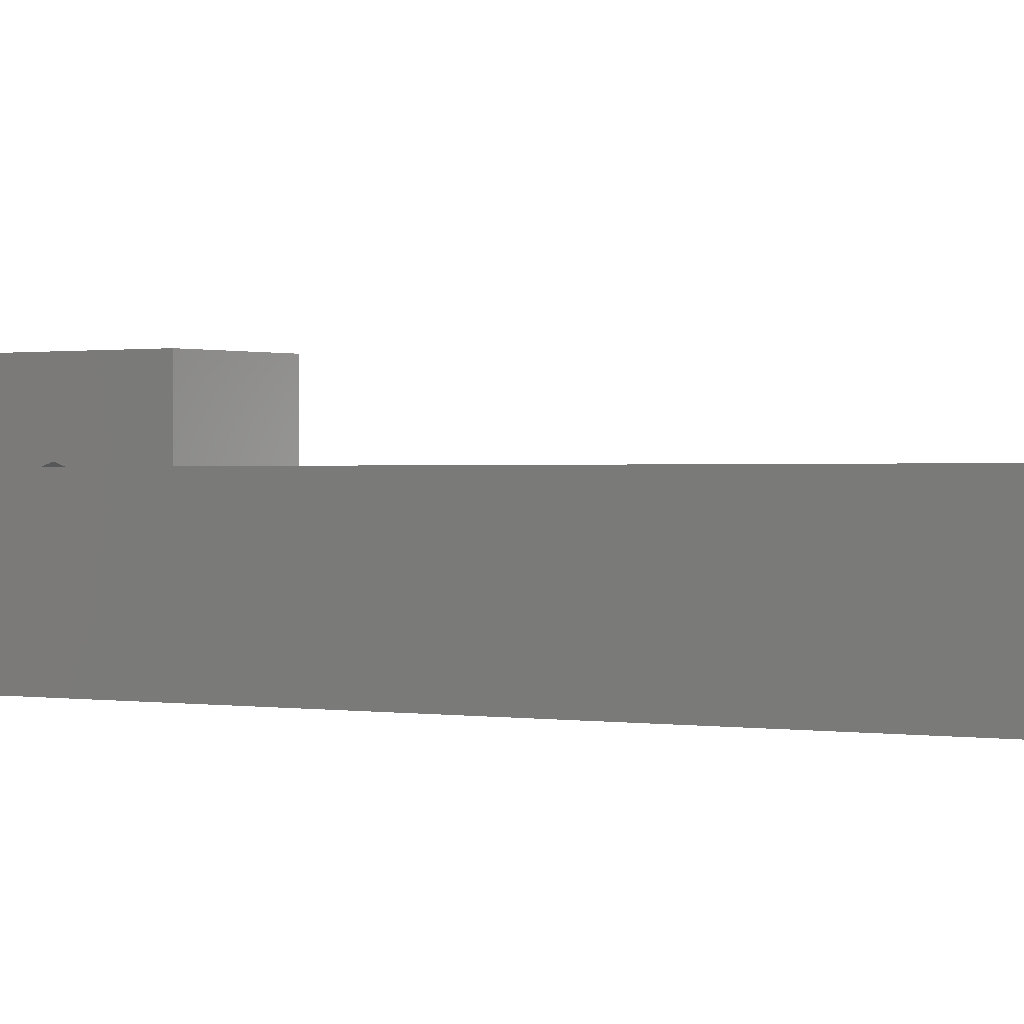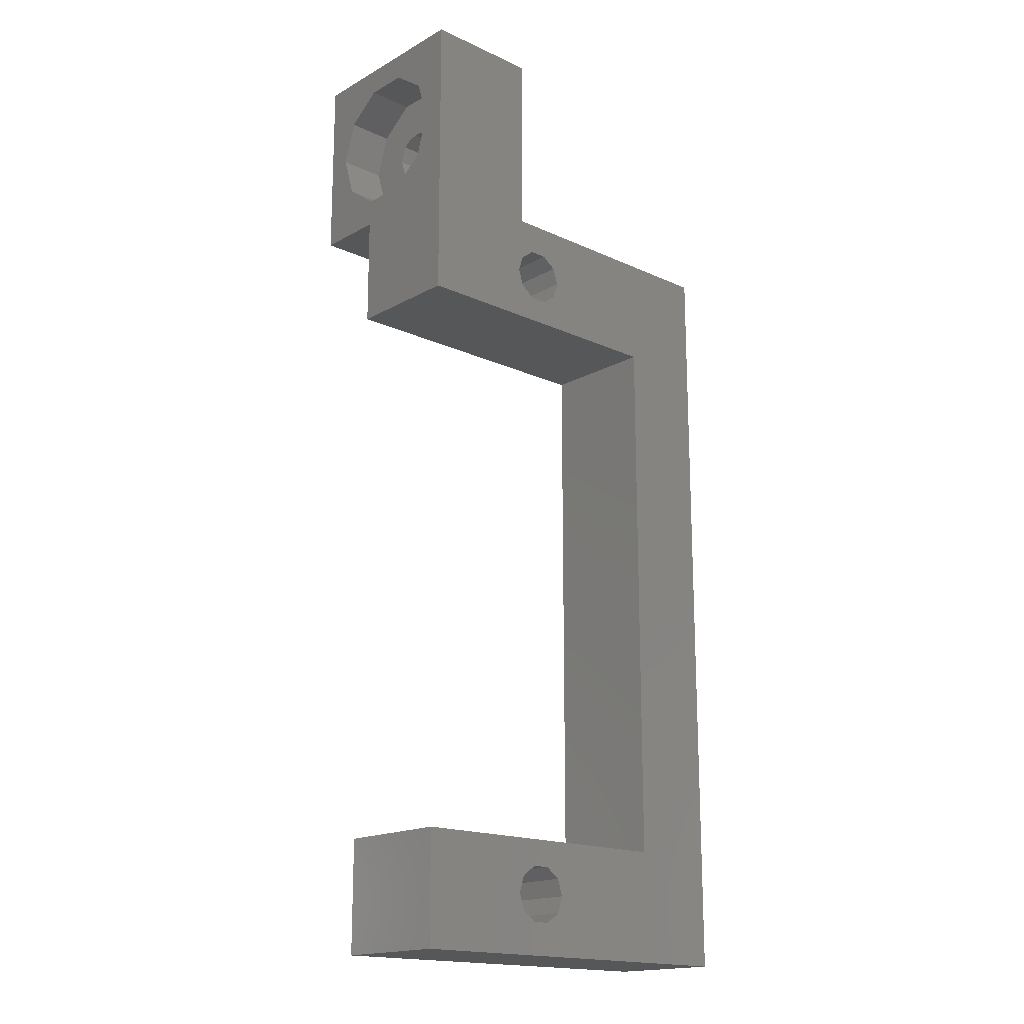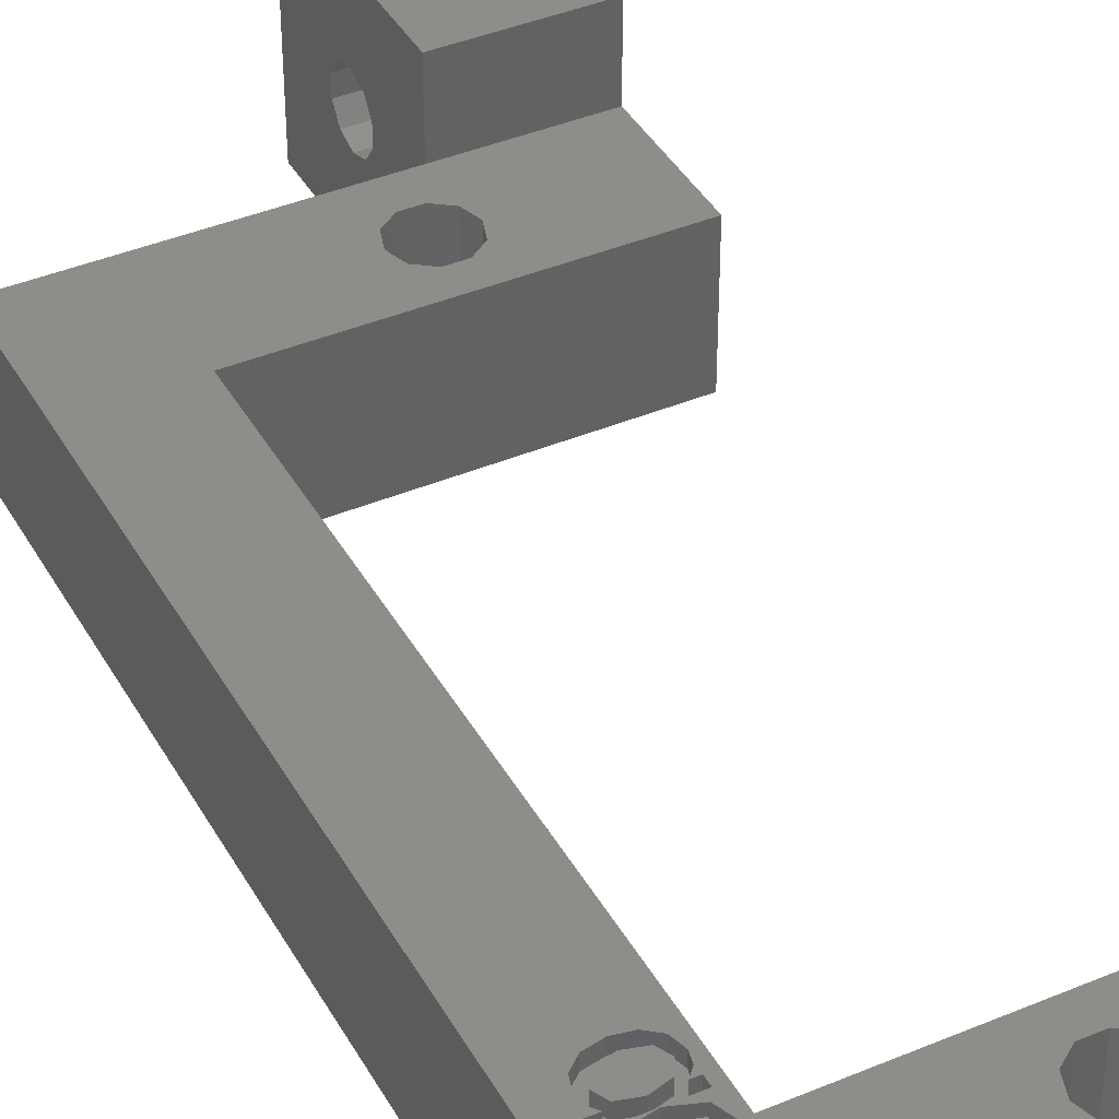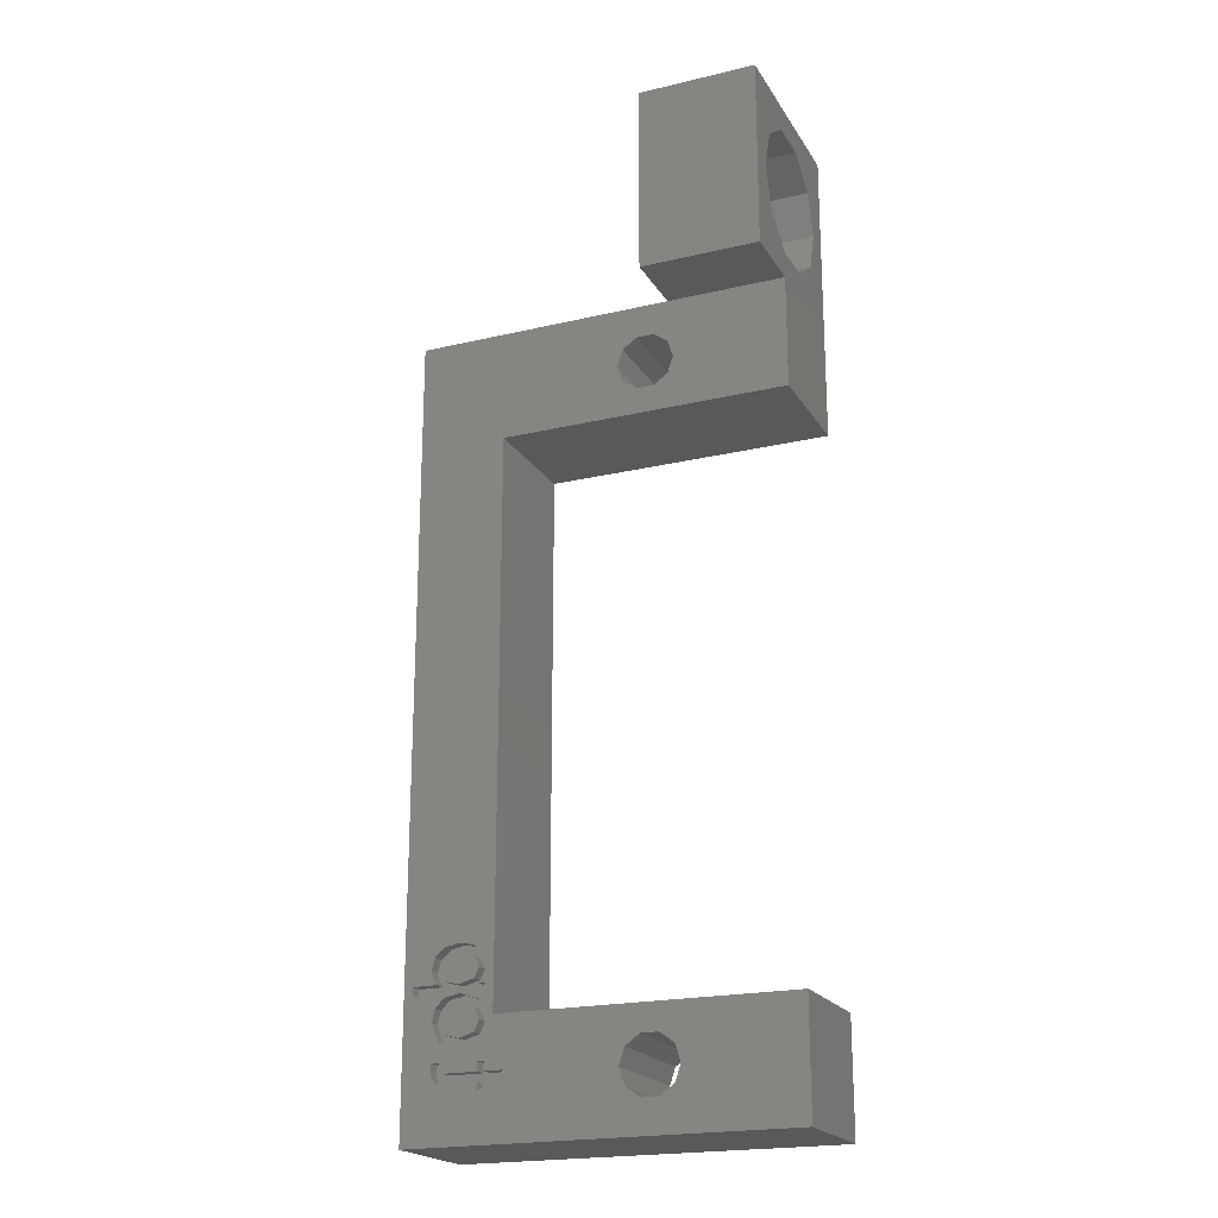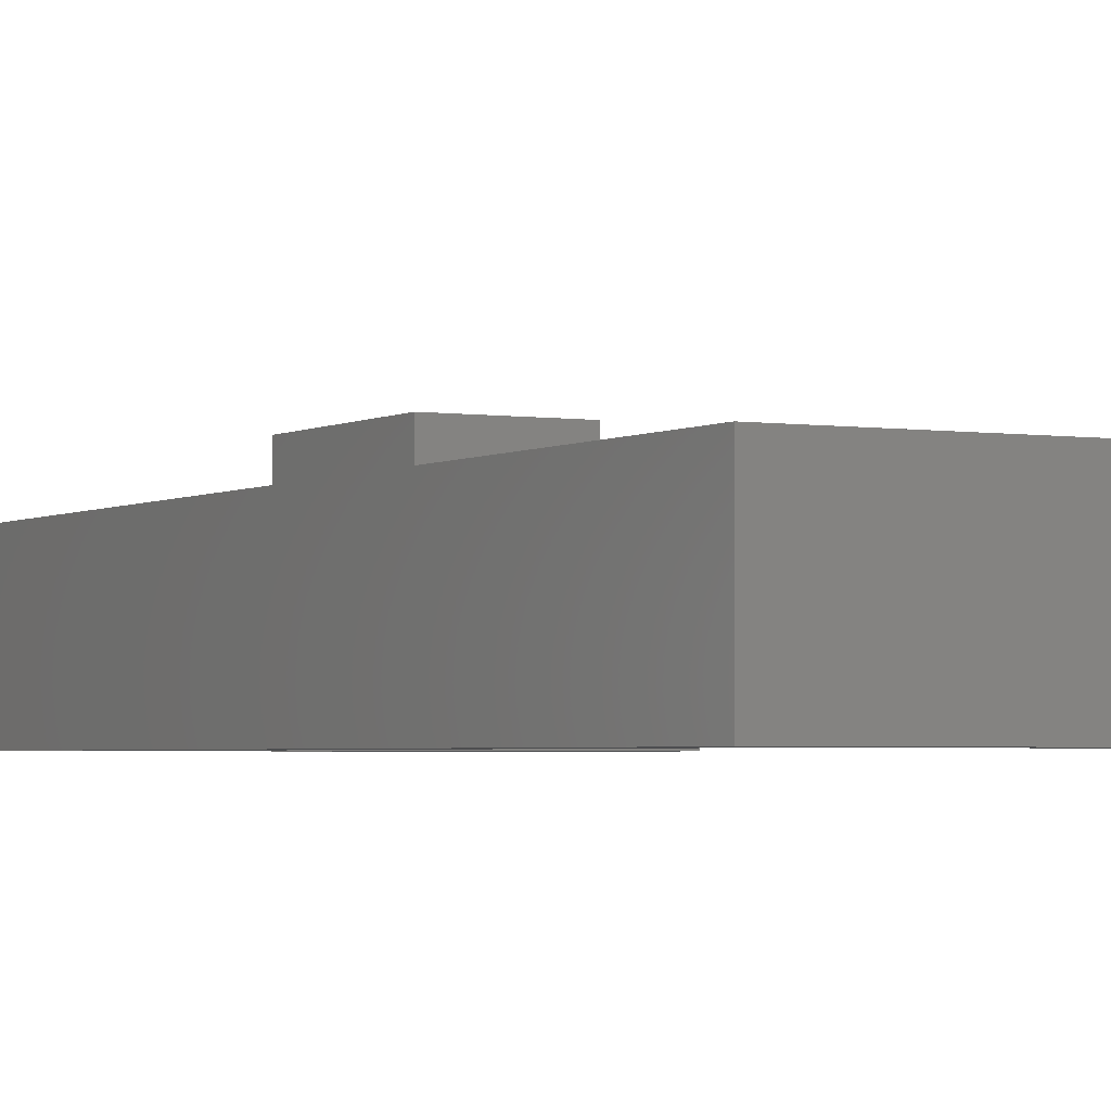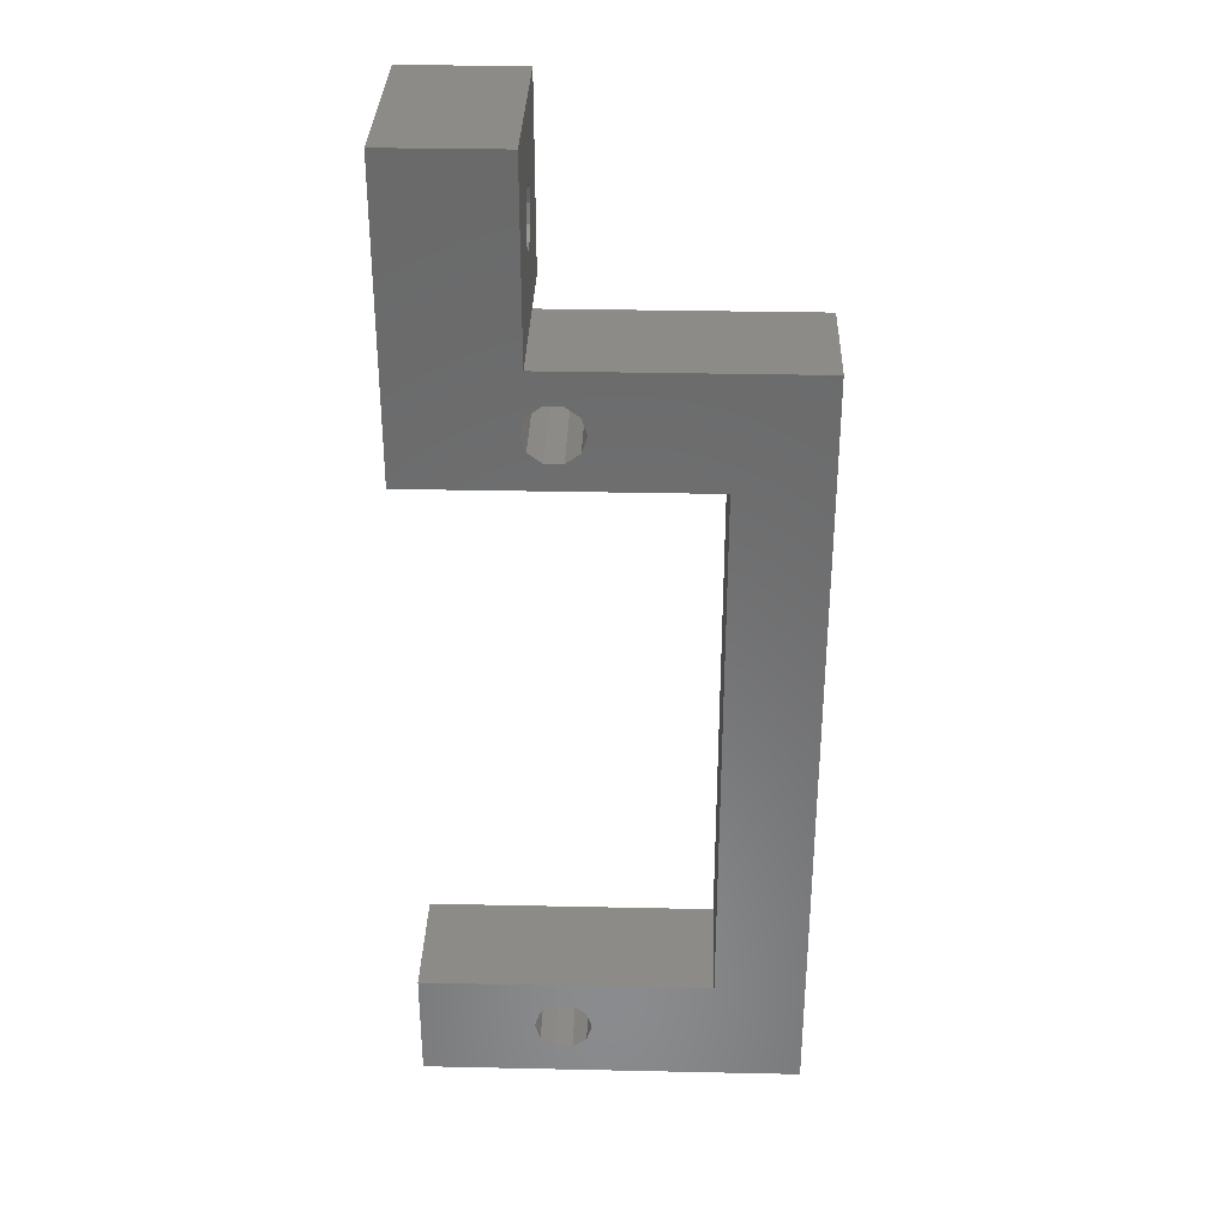
<metadata>
{"format":"stl","ext":"stl","renderer":"f3d","projection":"perspective","resolution":1024,"background":"white","views":[{"elev":0.4,"azim":-54.4,"up":"+Z"},{"elev":-17.4,"azim":137.7,"up":"+Y"},{"elev":40.7,"azim":-27.1,"up":"+Z"},{"elev":-20.8,"azim":23.1,"up":"+Y"},{"elev":-2.8,"azim":-28.5,"up":"+Z"},{"elev":33.0,"azim":-178.3,"up":"+Y"}]}
</metadata>
<code>
# stl→obj: 229 verts, 466 faces
v -5 38.14 3.629
v -2 37.74 3.073
v -2 38.14 3.629
v -5 37.71 3.029
v -2 37.71 3.029
v -2 38.05 3.918
v -2 38.14 4.371
v -2 37.97 4.605
v -2 37 2.8
v -5 37 2.8
v -5 37.71 4.971
v -2 37.71 4.971
v -5 38.14 4.371
v -2 36.03 4.605
v -5 36.29 4.971
v -2 36.29 4.971
v -5 35.86 4.371
v -2 35.86 4.371
v -2 36.29 3.029
v -5 36.29 3.029
v -2 36.26 3.073
v -5 35.86 3.629
v -2 35.86 3.629
v -2 35.95 3.918
v -2 37 5.2
v -5 37 5.2
v -5 41 0
v -5 41 8
v -5 33 0
v -5 33 5
v -5 33 8
v -2 38.76 1.573
v 0 39.85 3.073
v -2 39.85 3.073
v 0 38.76 1.573
v -2 37 1
v 0 35.24 1.573
v 0 37 1
v -2 35.24 1.573
v -2 35.24 6.427
v 0 37 7
v 0 35.24 6.427
v -2 37 7
v 0 41 8
v 0 39.85 4.927
v 0 41 0
v 0 38.76 6.427
v 0 33 5
v 0 34.15 4.927
v 0 33 8
v 0 34.15 3.073
v 0 28.25 0
v 0 28.25 5
v -2 34.15 3.073
v -2 39.85 4.927
v -2 38.76 6.427
v -2 34.15 4.927
v 0 0 0
v -4.8 2.5 0
v 0 4.75 0
v -5.029 1.795 0
v -5.629 1.359 0
v -6.371 1.359 0
v -6.971 1.795 0
v -12.25 4.75 0
v -7.2 2.5 0
v -16 0 0
v -12.25 28.25 0
v -5.029 3.205 0
v -5.629 3.641 0
v -6.371 3.641 0
v -6.971 3.205 0
v -5.029 31.21 0
v -4.8 30.5 0
v -5.629 31.64 0
v -6.371 31.64 0
v -16 33 0
v -6.971 31.21 0
v -7.2 30.5 0
v -5.029 29.79 0
v -5.629 29.36 0
v -6.371 29.36 0
v -6.971 29.79 0
v -16 33 5
v -14.77 3.1 4.5
v -14.45 2.883 4.5
v -14.44 3.046 4.5
v -14.74 2.505 4.5
v -14.57 2.347 4.5
v -14.8 2.819 4.5
v -12.87 2.672 4.5
v -14.13 2.302 4.5
v -12.87 2.302 4.5
v -14.15 2.672 4.5
v -14.35 2.692 4.5
v -14.43 2.756 4.5
v -12.58 2.672 4.5
v -12.58 3.046 4.5
v -12.58 2.302 4.5
v -12.87 3.046 4.5
v -12.58 2.029 4.5
v -12.87 2.029 4.5
v -12.03 2.302 4.5
v -11.81 2.672 4.5
v -14.44 3.046 5
v -14.77 3.1 5
v -14.45 2.883 5
v -14.43 2.756 5
v -14.35 2.692 5
v -14.15 2.672 5
v -12.87 2.672 5
v -12.87 3.046 5
v -12.58 3.046 5
v -12.58 2.672 5
v -11.81 2.672 5
v -12.03 2.302 5
v -12.58 2.302 5
v -12.58 2.029 5
v -12.87 2.029 5
v -12.87 2.302 5
v -14.13 2.302 5
v -14.57 2.347 5
v -14.74 2.505 5
v -14.8 2.819 5
v -12.51 4.592 4.5
v -13.02 5.052 4.5
v -12.81 4.592 4.5
v -13.62 5.62 4.5
v -12.8 5.332 4.5
v -13.64 5.237 4.5
v -14.29 5.492 4.5
v -14.28 5.053 4.5
v -14.67 5.122 4.5
v -14.49 4.592 4.5
v -14.8 4.592 4.5
v -14.5 3.847 4.5
v -12.75 3.902 4.5
v -13.02 4.129 4.5
v -13.65 3.562 4.5
v -13.65 3.945 4.5
v -14.28 4.129 4.5
v -14.29 5.492 5
v -14.67 5.122 5
v -13.62 5.62 5
v -12.8 5.332 5
v -12.51 4.592 5
v -12.75 3.902 5
v -13.65 3.562 5
v -14.5 3.847 5
v -14.8 4.592 5
v -13.65 3.945 5
v -14.28 4.129 5
v -13.02 4.129 5
v -12.81 4.592 5
v -13.02 5.052 5
v -13.64 5.237 5
v -14.28 5.053 5
v -14.49 4.592 5
v -12.71 7.097 4.5
v -13.06 6.978 4.5
v -12.85 6.566 4.5
v -13.11 7.421 4.5
v -13.69 7.151 4.5
v -13.69 7.531 4.5
v -14.3 7.41 4.5
v -14.34 6.974 4.5
v -14.71 7.059 4.5
v -14.55 6.549 4.5
v -14.85 6.574 4.5
v -14.78 6.24 4.5
v -14.58 5.997 4.5
v -12.56 6.601 4.5
v -12.64 6.235 4.5
v -13.07 6.145 4.5
v -12.9 5.964 4.5
v -12.61 5.625 4.5
v -12.61 5.964 4.5
v -13.72 5.962 4.5
v -14.35 6.134 4.5
v -15.65 5.625 4.5
v -15.65 5.997 4.5
v -14.58 5.997 5
v -14.78 6.24 5
v -14.85 6.574 5
v -14.71 7.059 5
v -14.3 7.41 5
v -13.69 7.531 5
v -13.11 7.421 5
v -12.71 7.097 5
v -12.56 6.601 5
v -12.64 6.235 5
v -12.9 5.964 5
v -12.61 5.964 5
v -12.61 5.625 5
v -15.65 5.625 5
v -15.65 5.997 5
v -13.72 5.962 5
v -14.35 6.134 5
v -13.07 6.145 5
v -12.85 6.566 5
v -13.06 6.978 5
v -13.69 7.151 5
v -14.34 6.974 5
v -14.55 6.549 5
v -4.8 30.5 5
v -5.029 31.21 5
v -5.629 31.64 5
v -6.371 31.64 5
v -6.971 31.21 5
v -12.25 28.25 5
v -7.2 30.5 5
v -12.25 4.75 5
v -16 0 5
v -5.029 29.79 5
v -5.629 29.36 5
v -6.371 29.36 5
v -6.971 29.79 5
v 0 4.75 5
v -4.8 2.5 5
v 0 0 5
v -5.029 3.205 5
v -5.629 3.641 5
v -6.371 3.641 5
v -6.971 3.205 5
v -7.2 2.5 5
v -5.029 1.795 5
v -5.629 1.359 5
v -6.371 1.359 5
v -6.971 1.795 5
f 1 2 3
f 4 2 1
f 2 4 5
f 6 7 3
f 7 6 8
f 2 6 3
f 4 9 5
f 9 4 10
f 11 8 12
f 13 8 11
f 8 13 7
f 1 7 13
f 7 1 3
f 14 15 16
f 17 14 18
f 14 17 15
f 10 19 9
f 19 10 20
f 21 22 23
f 20 21 19
f 21 20 22
f 23 24 21
f 15 25 16
f 25 15 26
f 26 12 25
f 12 26 11
f 18 24 23
f 24 18 14
f 27 1 28
f 27 4 1
f 27 10 4
f 29 10 27
f 30 22 29
f 20 29 22
f 10 29 20
f 13 28 1
f 11 28 13
f 26 28 11
f 31 26 15
f 22 30 17
f 30 15 17
f 31 15 30
f 26 31 28
f 23 17 18
f 17 23 22
f 32 33 34
f 33 32 35
f 36 37 38
f 37 36 39
f 40 41 42
f 41 40 43
f 32 38 35
f 38 32 36
f 44 45 46
f 44 47 45
f 44 41 47
f 42 48 49
f 48 42 50
f 41 50 42
f 50 41 44
f 33 46 45
f 35 46 33
f 38 46 35
f 49 48 51
f 52 48 53
f 48 52 51
f 38 52 46
f 37 52 38
f 51 52 37
f 54 43 40
f 34 45 55
f 45 34 33
f 34 55 56
f 37 54 51
f 54 37 39
f 51 57 49
f 57 51 54
f 49 40 42
f 40 49 57
f 2 32 34
f 5 32 2
f 9 32 5
f 9 36 32
f 19 36 9
f 39 19 21
f 19 39 36
f 39 21 54
f 43 47 41
f 47 43 56
f 55 47 56
f 47 55 45
f 54 40 57
f 34 8 6
f 43 8 34
f 8 43 12
f 43 25 12
f 43 16 25
f 43 14 16
f 14 54 24
f 54 14 43
f 34 6 2
f 21 24 54
f 34 56 43
f 58 59 60
f 58 61 59
f 58 62 61
f 58 63 62
f 64 65 66
f 67 64 63
f 65 67 68
f 64 67 65
f 67 63 58
f 69 60 59
f 70 60 69
f 71 60 70
f 71 65 60
f 72 65 71
f 65 72 66
f 73 29 74
f 75 29 73
f 76 29 75
f 77 76 78
f 68 78 79
f 77 78 68
f 76 77 29
f 77 68 67
f 29 52 74
f 52 80 74
f 52 81 80
f 52 82 81
f 83 68 79
f 82 68 83
f 68 82 52
f 52 29 46
f 46 29 27
f 28 50 44
f 50 28 31
f 29 84 30
f 84 29 77
f 30 50 31
f 50 30 48
f 46 28 44
f 28 46 27
f 85 86 87
f 86 88 89
f 86 85 90
f 86 90 88
f 91 92 93
f 94 92 91
f 95 92 94
f 89 95 96
f 95 89 92
f 89 96 86
f 91 97 98
f 97 91 99
f 91 98 100
f 93 99 91
f 99 93 101
f 101 93 102
f 97 103 104
f 103 97 99
f 85 105 106
f 105 85 87
f 86 105 87
f 105 86 107
f 96 107 86
f 107 96 108
f 96 109 108
f 109 96 95
f 95 110 109
f 110 95 94
f 94 111 110
f 111 94 91
f 111 100 112
f 100 111 91
f 100 113 112
f 113 100 98
f 97 113 98
f 113 97 114
f 97 115 114
f 115 97 104
f 103 115 104
f 115 103 116
f 103 117 116
f 117 103 99
f 101 117 99
f 117 101 118
f 101 119 118
f 119 101 102
f 119 93 120
f 93 119 102
f 93 121 120
f 121 93 92
f 92 122 121
f 122 92 89
f 89 123 122
f 123 89 88
f 123 90 124
f 90 123 88
f 124 85 106
f 85 124 90
f 125 126 127
f 128 126 129
f 128 130 126
f 131 130 128
f 130 131 132
f 133 132 131
f 132 133 134
f 135 134 133
f 134 135 136
f 126 125 129
f 125 127 137
f 138 137 127
f 139 138 140
f 138 139 137
f 141 139 140
f 141 136 139
f 136 141 134
f 133 142 143
f 142 133 131
f 131 144 142
f 144 131 128
f 128 145 144
f 145 128 129
f 125 145 129
f 145 125 146
f 137 146 125
f 146 137 147
f 137 148 147
f 148 137 139
f 139 149 148
f 149 139 136
f 149 135 150
f 135 149 136
f 150 133 143
f 133 150 135
f 141 151 152
f 151 141 140
f 140 153 151
f 153 140 138
f 153 127 154
f 127 153 138
f 154 126 155
f 126 154 127
f 126 156 155
f 156 126 130
f 130 157 156
f 157 130 132
f 134 157 132
f 157 134 158
f 141 158 134
f 158 141 152
f 159 160 161
f 162 160 159
f 162 163 160
f 164 163 162
f 165 163 164
f 165 166 163
f 167 166 165
f 166 167 168
f 169 168 167
f 170 168 169
f 168 170 171
f 161 172 159
f 172 161 173
f 174 173 161
f 173 174 175
f 175 176 177
f 178 175 174
f 175 178 176
f 171 178 179
f 171 179 168
f 180 178 171
f 180 171 181
f 178 180 176
f 182 170 183
f 170 182 171
f 183 169 184
f 169 183 170
f 184 167 185
f 167 184 169
f 167 186 185
f 186 167 165
f 165 187 186
f 187 165 164
f 164 188 187
f 188 164 162
f 162 189 188
f 189 162 159
f 172 189 159
f 189 172 190
f 173 190 172
f 190 173 191
f 175 191 173
f 191 175 192
f 175 193 192
f 193 175 177
f 176 193 177
f 193 176 194
f 176 195 194
f 195 176 180
f 195 181 196
f 181 195 180
f 181 182 196
f 182 181 171
f 179 197 198
f 197 179 178
f 178 199 197
f 199 178 174
f 199 161 200
f 161 199 174
f 200 160 201
f 160 200 161
f 160 202 201
f 202 160 163
f 163 203 202
f 203 163 166
f 168 203 166
f 203 168 204
f 179 204 168
f 204 179 198
f 120 121 119
f 191 193 190
f 193 191 192
f 115 147 113
f 147 112 113
f 148 112 147
f 110 112 148
f 112 110 111
f 105 110 148
f 107 110 105
f 110 107 109
f 149 105 148
f 149 106 105
f 150 106 149
f 195 106 150
f 48 205 53
f 206 48 30
f 48 206 205
f 30 207 206
f 30 208 207
f 84 208 30
f 209 210 211
f 208 84 209
f 190 212 210
f 193 212 190
f 210 189 190
f 210 188 189
f 210 187 188
f 210 186 187
f 210 185 186
f 84 185 210
f 185 196 184
f 213 196 84
f 185 84 196
f 209 84 210
f 214 53 205
f 215 53 214
f 216 53 215
f 216 210 53
f 217 210 216
f 210 217 211
f 218 219 220
f 218 221 219
f 218 222 221
f 218 223 222
f 224 115 225
f 212 224 223
f 212 223 218
f 224 212 115
f 147 212 146
f 147 115 212
f 115 113 114
f 226 220 219
f 227 220 226
f 228 220 227
f 115 229 225
f 116 229 115
f 118 229 116
f 229 118 228
f 118 116 117
f 213 228 118
f 213 118 119
f 213 121 122
f 213 124 195
f 228 213 220
f 121 213 119
f 123 213 122
f 124 213 123
f 196 213 195
f 194 212 193
f 145 212 194
f 212 145 146
f 194 144 145
f 106 195 124
f 143 195 150
f 142 195 143
f 144 195 142
f 195 144 194
f 109 107 108
f 183 196 182
f 196 183 184
f 155 153 154
f 156 153 155
f 156 151 153
f 157 151 156
f 157 152 151
f 152 157 158
f 201 199 200
f 202 199 201
f 202 197 199
f 203 197 202
f 203 198 197
f 198 203 204
f 68 53 210
f 53 68 52
f 212 68 210
f 68 212 65
f 60 212 218
f 212 60 65
f 220 60 218
f 60 220 58
f 67 220 213
f 220 67 58
f 67 84 77
f 84 67 213
f 80 215 214
f 215 80 81
f 80 205 74
f 205 80 214
f 74 206 73
f 206 74 205
f 75 206 207
f 206 75 73
f 76 207 208
f 207 76 75
f 78 208 209
f 208 78 76
f 211 78 209
f 78 211 79
f 217 79 211
f 79 217 83
f 82 217 216
f 217 82 83
f 81 216 215
f 216 81 82
f 61 227 226
f 227 61 62
f 61 219 59
f 219 61 226
f 59 221 69
f 221 59 219
f 70 221 222
f 221 70 69
f 71 222 223
f 222 71 70
f 72 223 224
f 223 72 71
f 225 72 224
f 72 225 66
f 229 66 225
f 66 229 64
f 63 229 228
f 229 63 64
f 62 228 227
f 228 62 63

</code>
